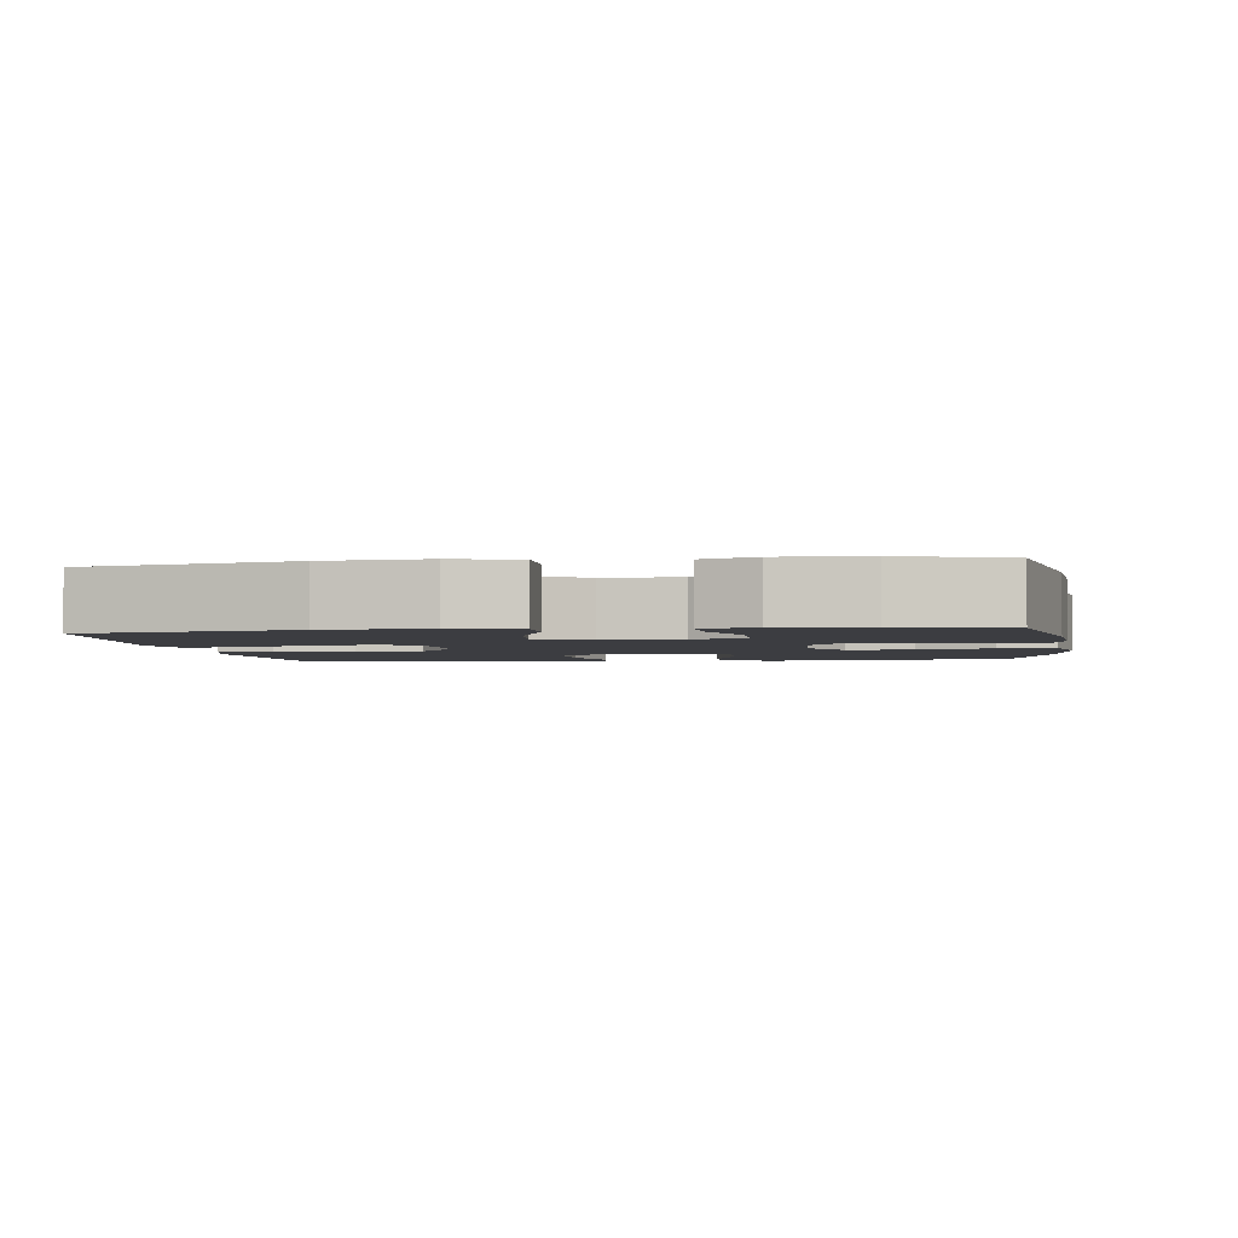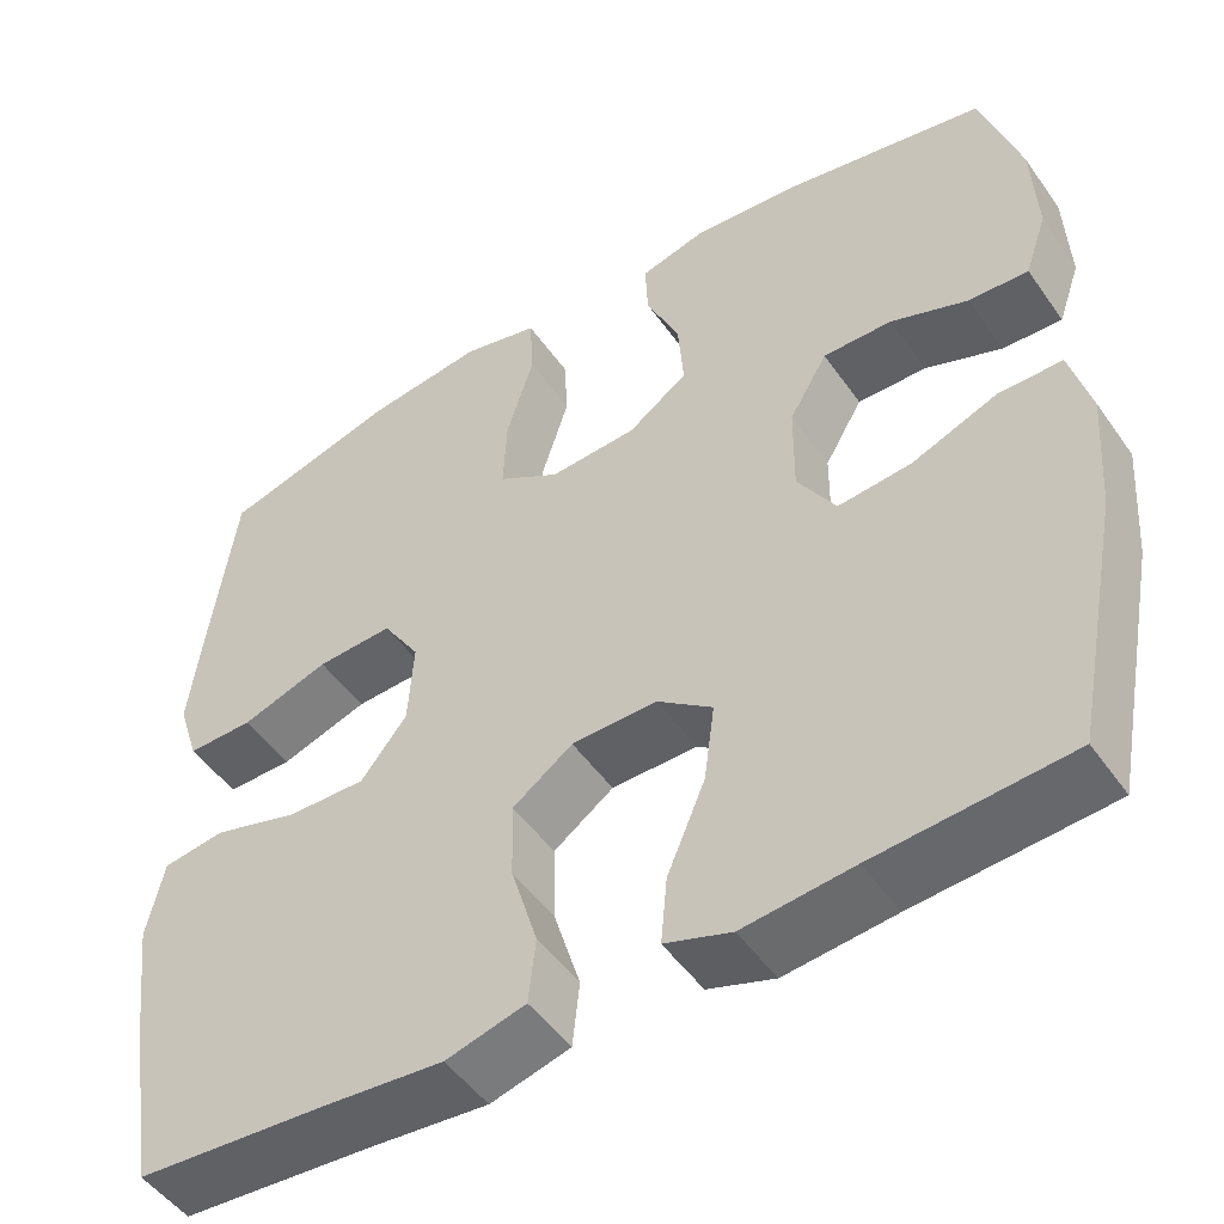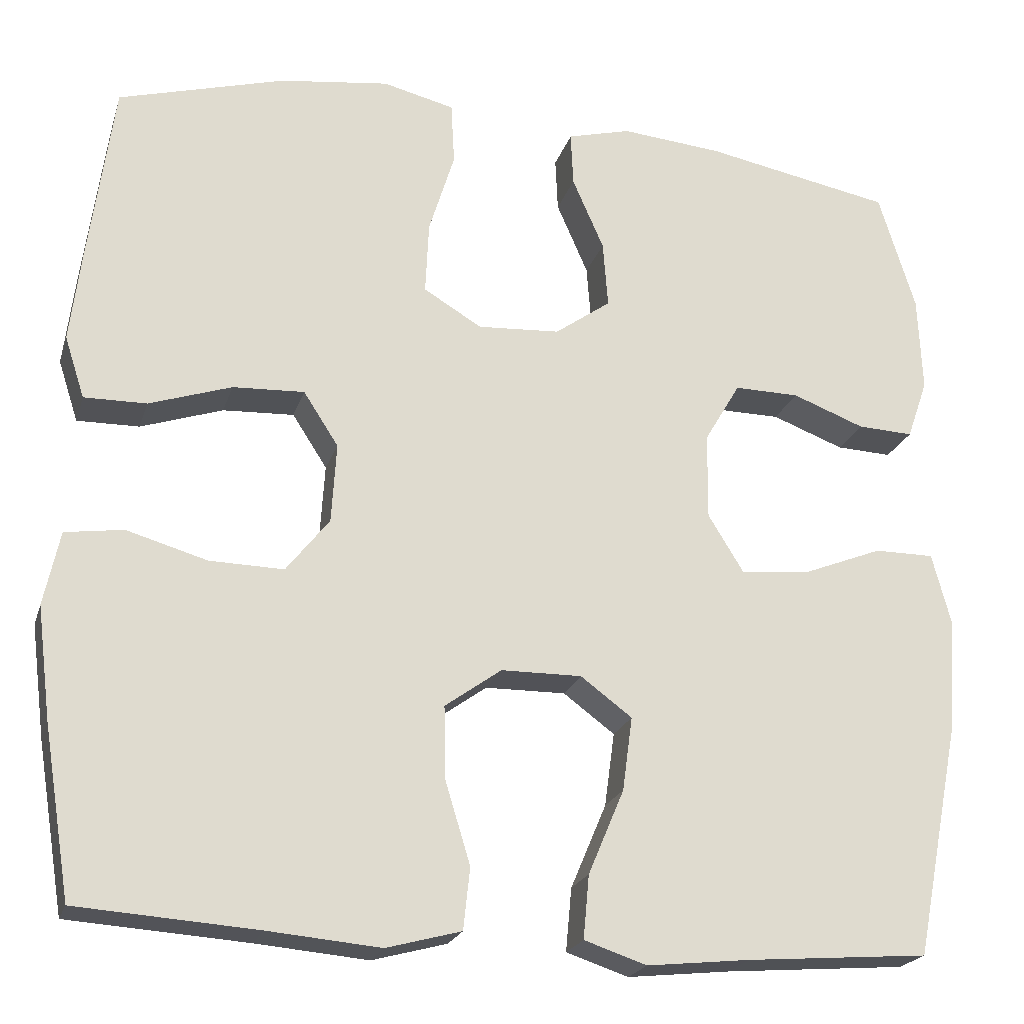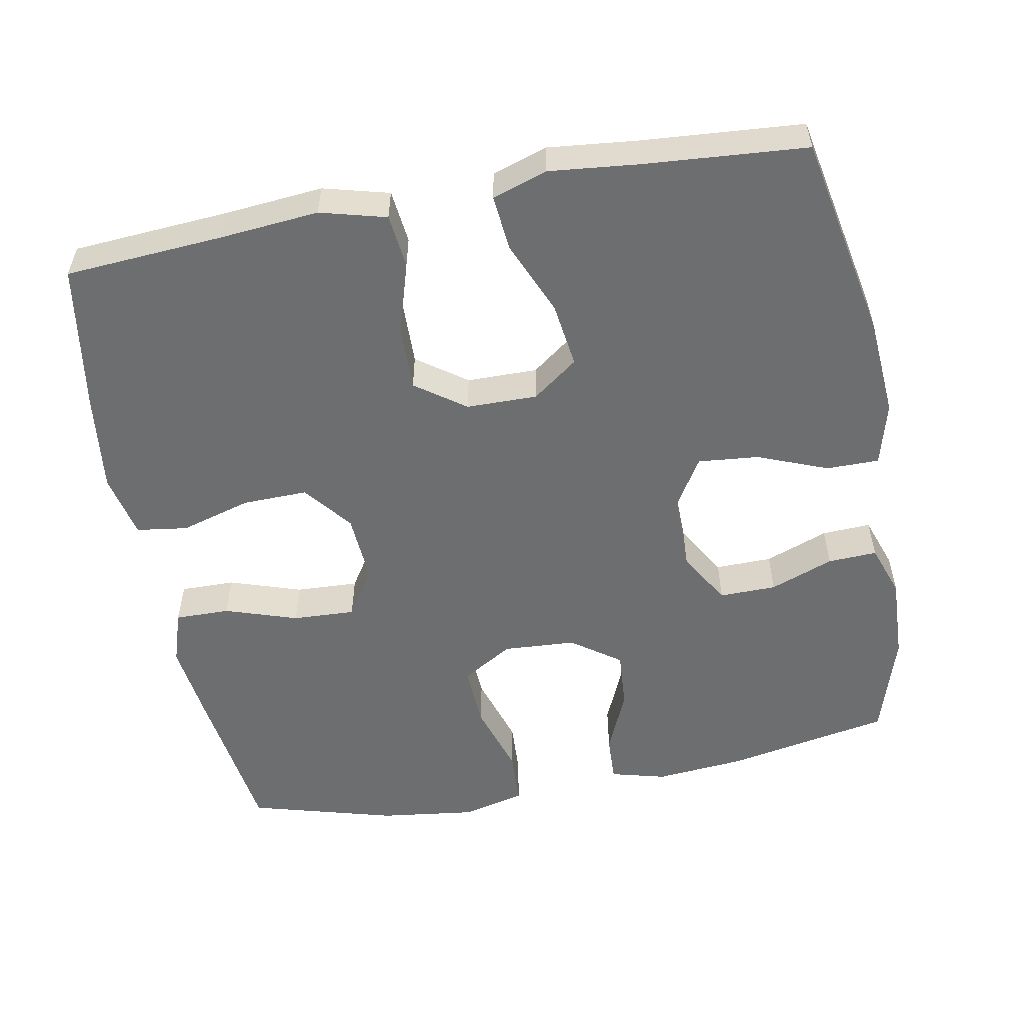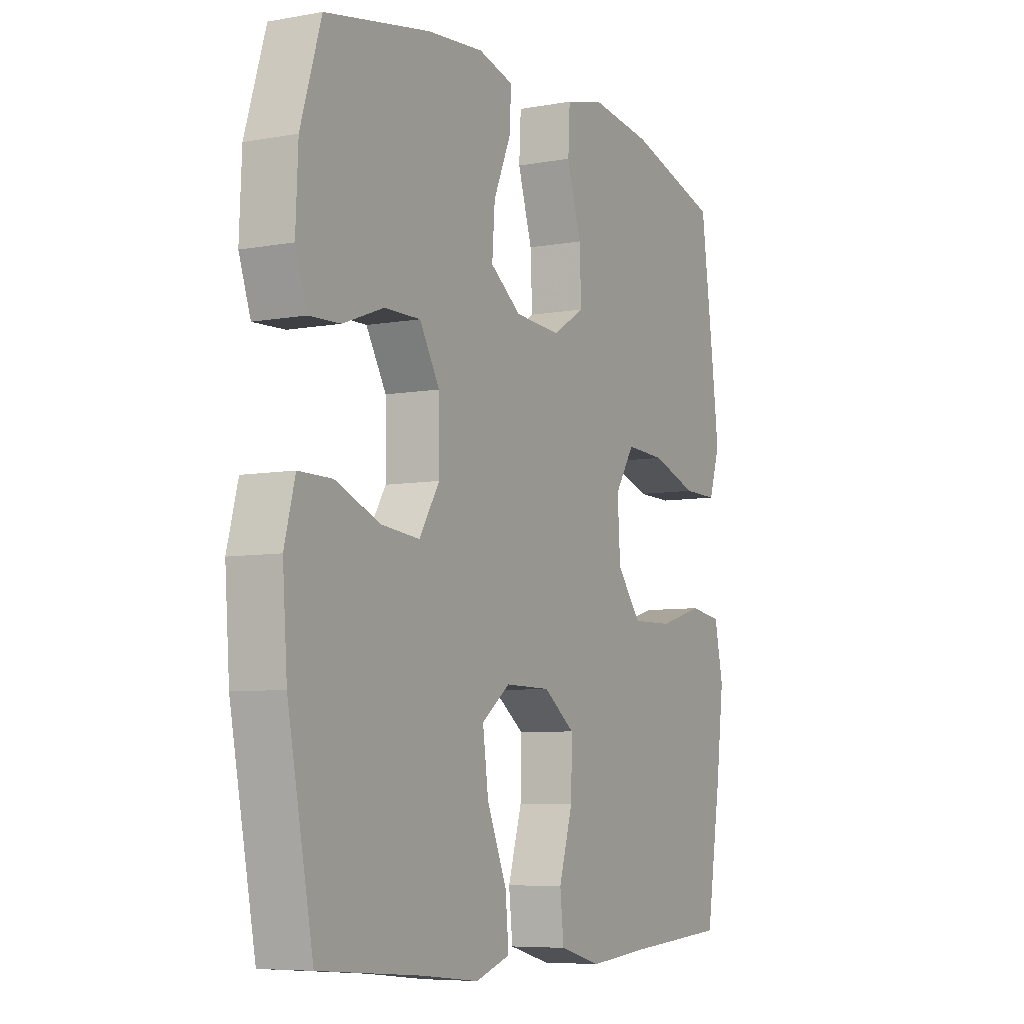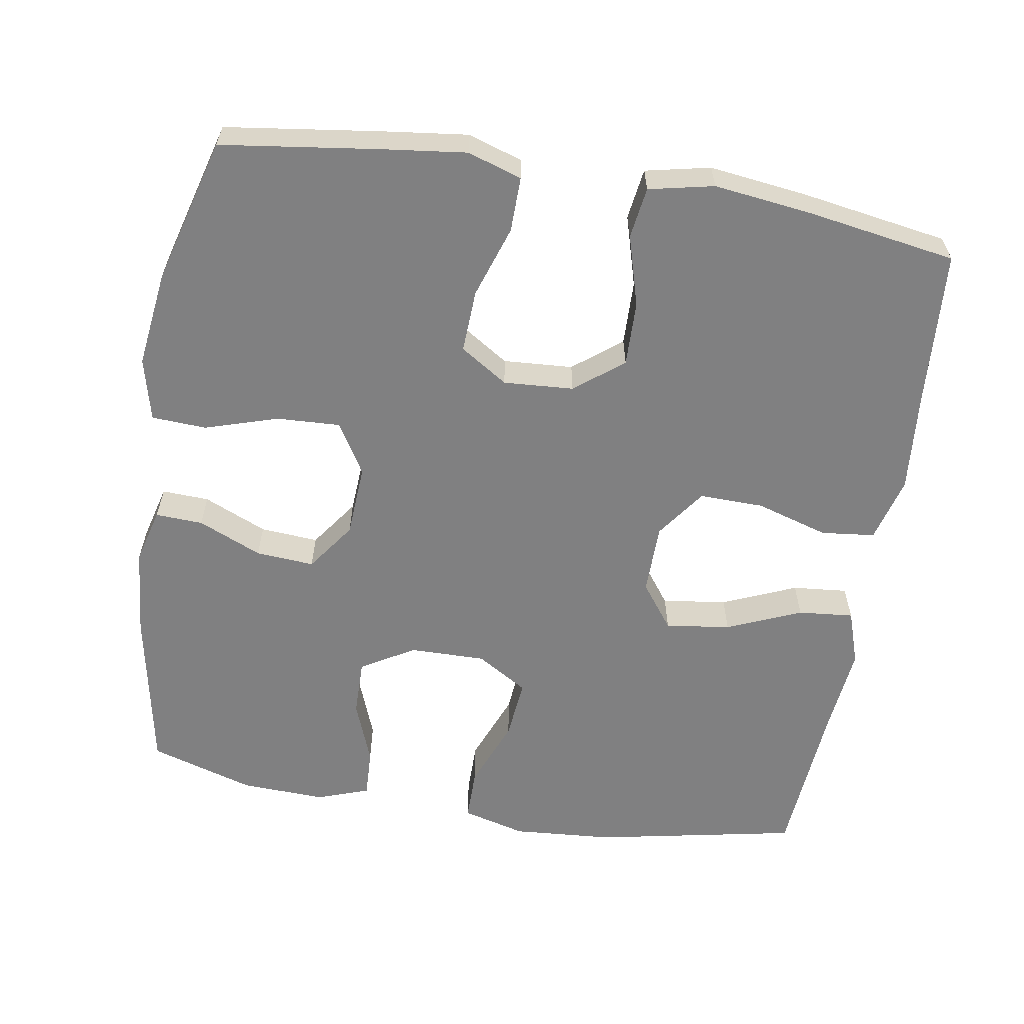
<metadata>
{"format":"obj","ext":"obj","renderer":"f3d","projection":"perspective","resolution":1024,"background":"white","views":[{"elev":-2.7,"azim":-82.1,"up":"+Y"},{"elev":-49.6,"azim":-146.3,"up":"+Z"},{"elev":-21.6,"azim":164.6,"up":"+Z"},{"elev":-54.3,"azim":-169.3,"up":"+Y"},{"elev":-6.9,"azim":-62.0,"up":"+Z"},{"elev":-60.2,"azim":80.7,"up":"+Y"}]}
</metadata>
<code>
v -0.5 0.07 0.5
v -0.274 0.07 0.543
v -0.152 0.07 0.554
v -0.076 0.07 0.534
v -0.079 0.07 0.469
v -0.117 0.07 0.382
v -0.123 0.07 0.302
v -0.056 0.07 0.254
v 0.043 0.07 0.248
v 0.113 0.07 0.29
v 0.109 0.07 0.377
v 0.078 0.07 0.477
v 0.082 0.07 0.552
v 0.168 0.07 0.573
v 0.3 0.07 0.556
v 0.5 0.07 0.5
v 0.529 0.07 0.285
v 0.543 0.07 0.17
v 0.519 0.07 0.096
v 0.444 0.07 0.097
v 0.345 0.07 0.13
v 0.259 0.07 0.134
v 0.217 0.07 0.069
v 0.223 0.07 -0.027
v 0.275 0.07 -0.093
v 0.364 0.07 -0.091
v 0.461 0.07 -0.063
v 0.531 0.07 -0.073
v 0.55 0.07 -0.162
v 0.533 0.07 -0.297
v 0.5 0.07 -0.5
v 0.284 0.07 -0.515
v 0.149 0.07 -0.527
v 0.059 0.07 -0.503
v 0.051 0.07 -0.429
v 0.081 0.07 -0.33
v 0.083 0.07 -0.242
v 0.015 0.07 -0.193
v -0.082 0.07 -0.192
v -0.144 0.07 -0.238
v -0.132 0.07 -0.327
v -0.089 0.07 -0.429
v -0.082 0.07 -0.505
v -0.157 0.07 -0.53
v -0.281 0.07 -0.517
v -0.5 0.07 -0.5
v -0.555 0.07 -0.219
v -0.565 0.07 -0.082
v -0.542 0.07 0.005
v -0.47 0.07 0.005
v -0.374 0.07 -0.033
v -0.291 0.07 -0.041
v -0.248 0.07 0.029
v -0.249 0.07 0.133
v -0.292 0.07 0.206
v -0.37 0.07 0.205
v -0.457 0.07 0.172
v -0.524 0.07 0.169
v -0.549 0.07 0.241
v -0.544 0.07 0.357
v -0.5 0 0.5
v -0.274 0 0.543
v -0.152 0 0.554
v -0.076 0 0.534
v -0.079 0 0.469
v -0.117 0 0.382
v -0.123 0 0.302
v -0.056 0 0.254
v 0.043 0 0.248
v 0.113 0 0.29
v 0.109 0 0.377
v 0.078 0 0.477
v 0.082 0 0.552
v 0.168 0 0.573
v 0.3 0 0.556
v 0.5 0 0.5
v 0.529 0 0.285
v 0.543 0 0.17
v 0.519 0 0.096
v 0.444 0 0.097
v 0.345 0 0.13
v 0.259 0 0.134
v 0.217 0 0.069
v 0.223 0 -0.027
v 0.275 0 -0.093
v 0.364 0 -0.091
v 0.461 0 -0.063
v 0.531 0 -0.073
v 0.55 0 -0.162
v 0.533 0 -0.297
v 0.5 0 -0.5
v 0.284 0 -0.515
v 0.149 0 -0.527
v 0.059 0 -0.503
v 0.051 0 -0.429
v 0.081 0 -0.33
v 0.083 0 -0.242
v 0.015 0 -0.193
v -0.082 0 -0.192
v -0.144 0 -0.238
v -0.132 0 -0.327
v -0.089 0 -0.429
v -0.082 0 -0.505
v -0.157 0 -0.53
v -0.281 0 -0.517
v -0.5 0 -0.5
v -0.555 0 -0.219
v -0.565 0 -0.082
v -0.542 0 0.005
v -0.47 0 0.005
v -0.374 0 -0.033
v -0.291 0 -0.041
v -0.248 0 0.029
v -0.249 0 0.133
v -0.292 0 0.206
v -0.37 0 0.205
v -0.457 0 0.172
v -0.524 0 0.169
v -0.549 0 0.241
v -0.544 0 0.357
f 4 5 6
f 3 4 6
f 2 3 6
f 1 2 6
f 60 1 6
f 59 60 6
f 58 59 6
f 57 58 6
f 56 57 6
f 55 56 6 7
f 54 55 7 8
f 53 54 8 9
f 52 53 9 10
f 49 50 51
f 48 49 51
f 47 48 51
f 46 47 51
f 45 46 51
f 45 51 52
f 44 45 52
f 43 44 52
f 42 43 52
f 41 42 52
f 40 41 52
f 39 40 52 10
f 34 35 36
f 33 34 36
f 32 33 36
f 32 36 37
f 31 32 37
f 30 31 37
f 29 30 37
f 28 29 37
f 27 28 37
f 26 27 37
f 25 26 37 38
f 19 20 21
f 18 19 21
f 17 18 21
f 16 17 21
f 15 16 21
f 14 15 21
f 13 14 21
f 12 13 21
f 11 12 21
f 10 11 21 22
f 39 10 22 23
f 24 25 38 39
f 23 24 39
f 66 65 64
f 66 64 63
f 66 63 62
f 66 62 61
f 66 61 120
f 66 120 119
f 66 119 118
f 66 118 117
f 66 117 116
f 67 66 116 115
f 68 67 115 114
f 69 68 114 113
f 70 69 113 112
f 111 110 109
f 111 109 108
f 111 108 107
f 111 107 106
f 111 106 105
f 112 111 105
f 112 105 104
f 112 104 103
f 112 103 102
f 112 102 101
f 112 101 100
f 70 112 100 99
f 96 95 94
f 96 94 93
f 96 93 92
f 97 96 92
f 97 92 91
f 97 91 90
f 97 90 89
f 97 89 88
f 97 88 87
f 97 87 86
f 98 97 86 85
f 81 80 79
f 81 79 78
f 81 78 77
f 81 77 76
f 81 76 75
f 81 75 74
f 81 74 73
f 81 73 72
f 81 72 71
f 82 81 71 70
f 83 82 70 99
f 99 98 85 84
f 99 84 83
f 1 61 62 2
f 2 62 63 3
f 3 63 64 4
f 4 64 65 5
f 5 65 66 6
f 6 66 67 7
f 7 67 68 8
f 8 68 69 9
f 9 69 70 10
f 10 70 71 11
f 11 71 72 12
f 12 72 73 13
f 13 73 74 14
f 14 74 75 15
f 15 75 76 16
f 16 76 77 17
f 17 77 78 18
f 18 78 79 19
f 19 79 80 20
f 20 80 81 21
f 21 81 82 22
f 22 82 83 23
f 23 83 84 24
f 24 84 85 25
f 25 85 86 26
f 26 86 87 27
f 27 87 88 28
f 28 88 89 29
f 29 89 90 30
f 30 90 91 31
f 31 91 92 32
f 32 92 93 33
f 33 93 94 34
f 34 94 95 35
f 35 95 96 36
f 36 96 97 37
f 37 97 98 38
f 38 98 99 39
f 39 99 100 40
f 40 100 101 41
f 41 101 102 42
f 42 102 103 43
f 43 103 104 44
f 44 104 105 45
f 45 105 106 46
f 46 106 107 47
f 47 107 108 48
f 48 108 109 49
f 49 109 110 50
f 50 110 111 51
f 51 111 112 52
f 52 112 113 53
f 53 113 114 54
f 54 114 115 55
f 55 115 116 56
f 56 116 117 57
f 57 117 118 58
f 58 118 119 59
f 59 119 120 60
f 60 120 61 1

</code>
